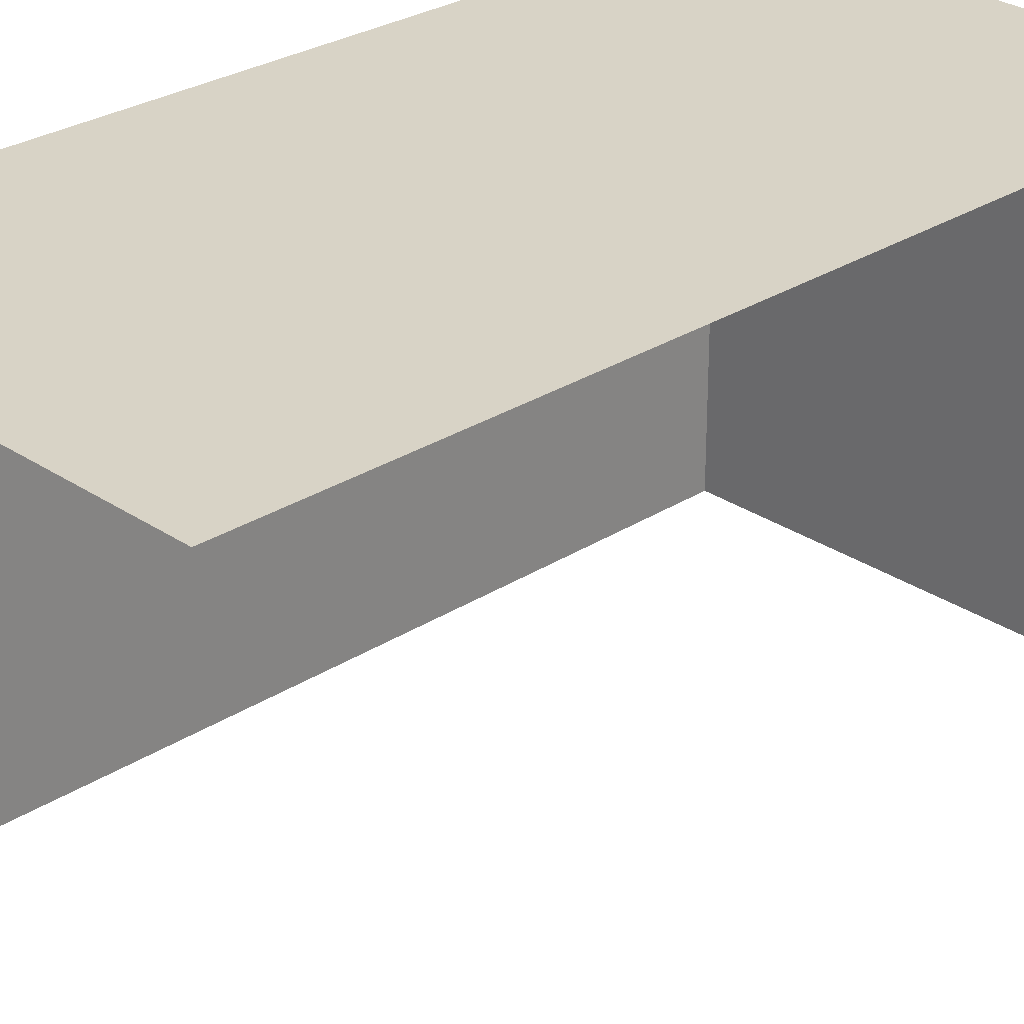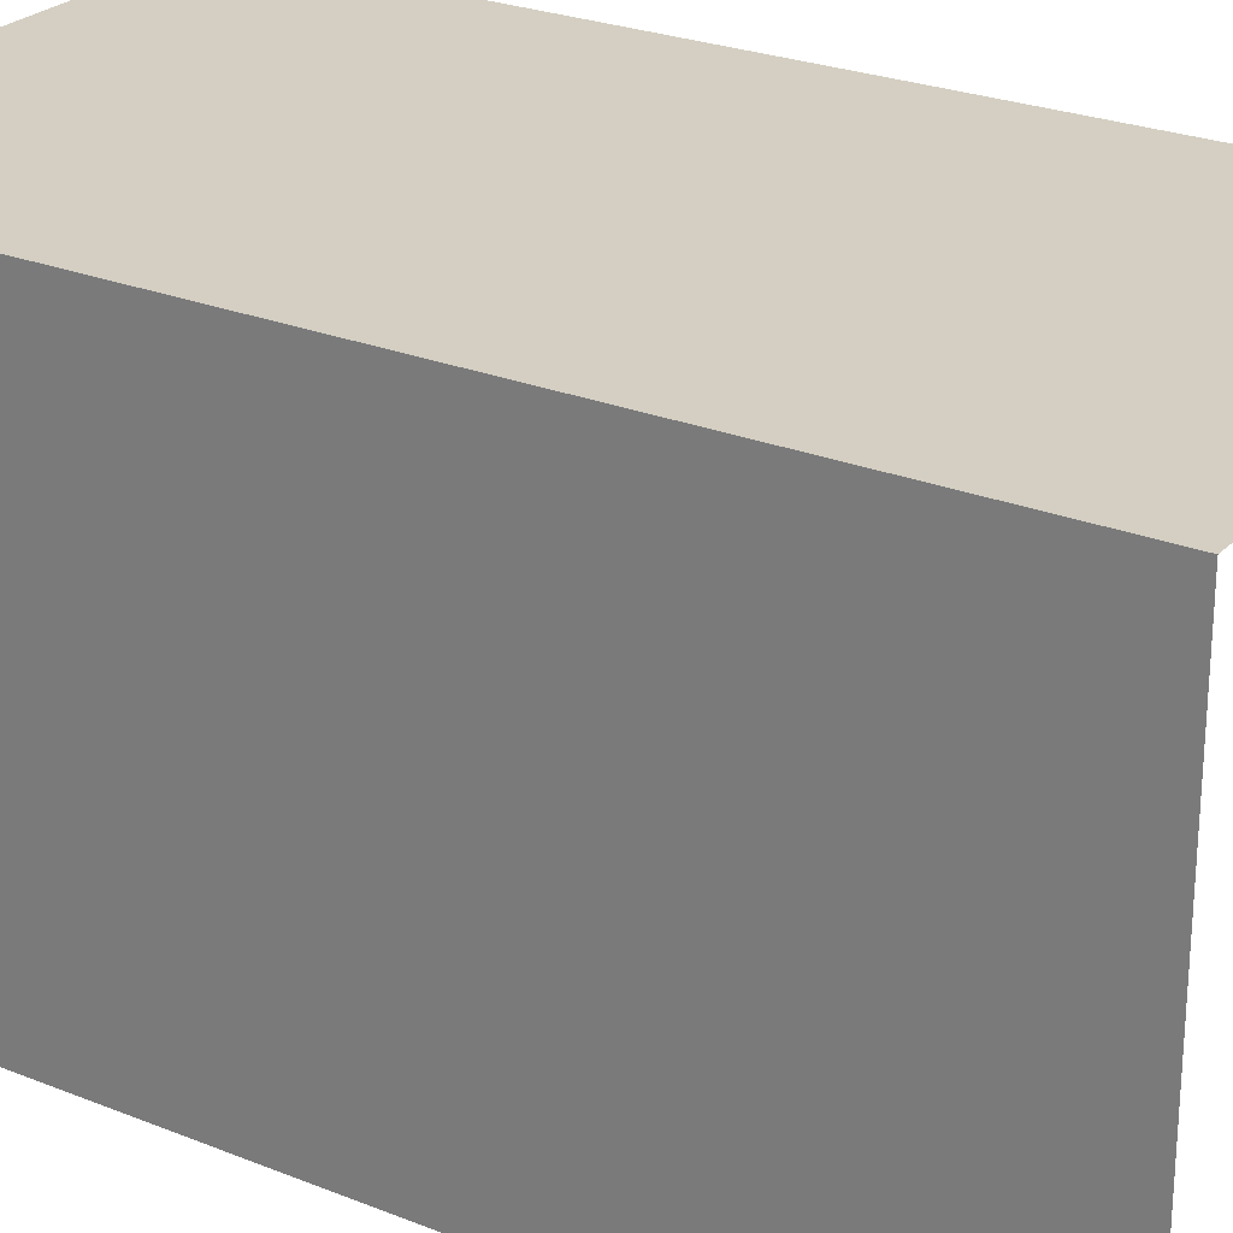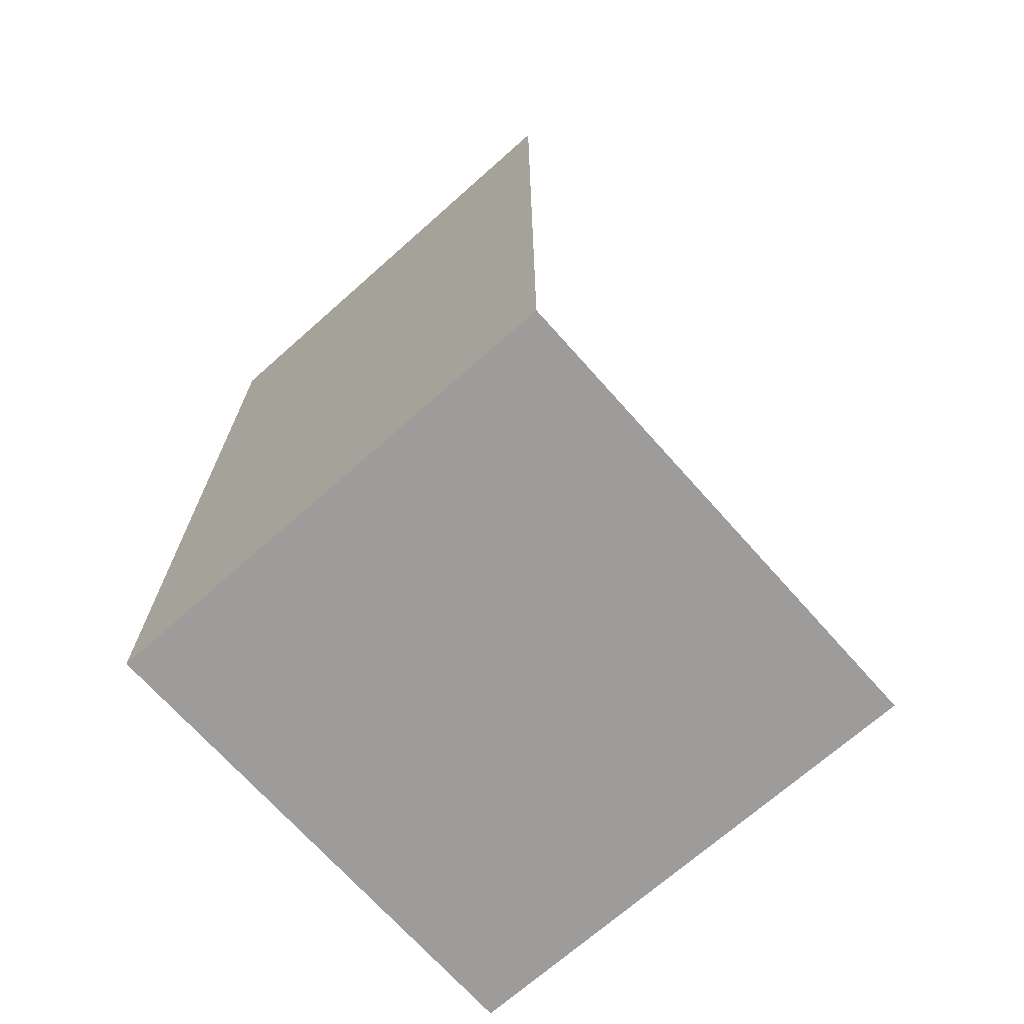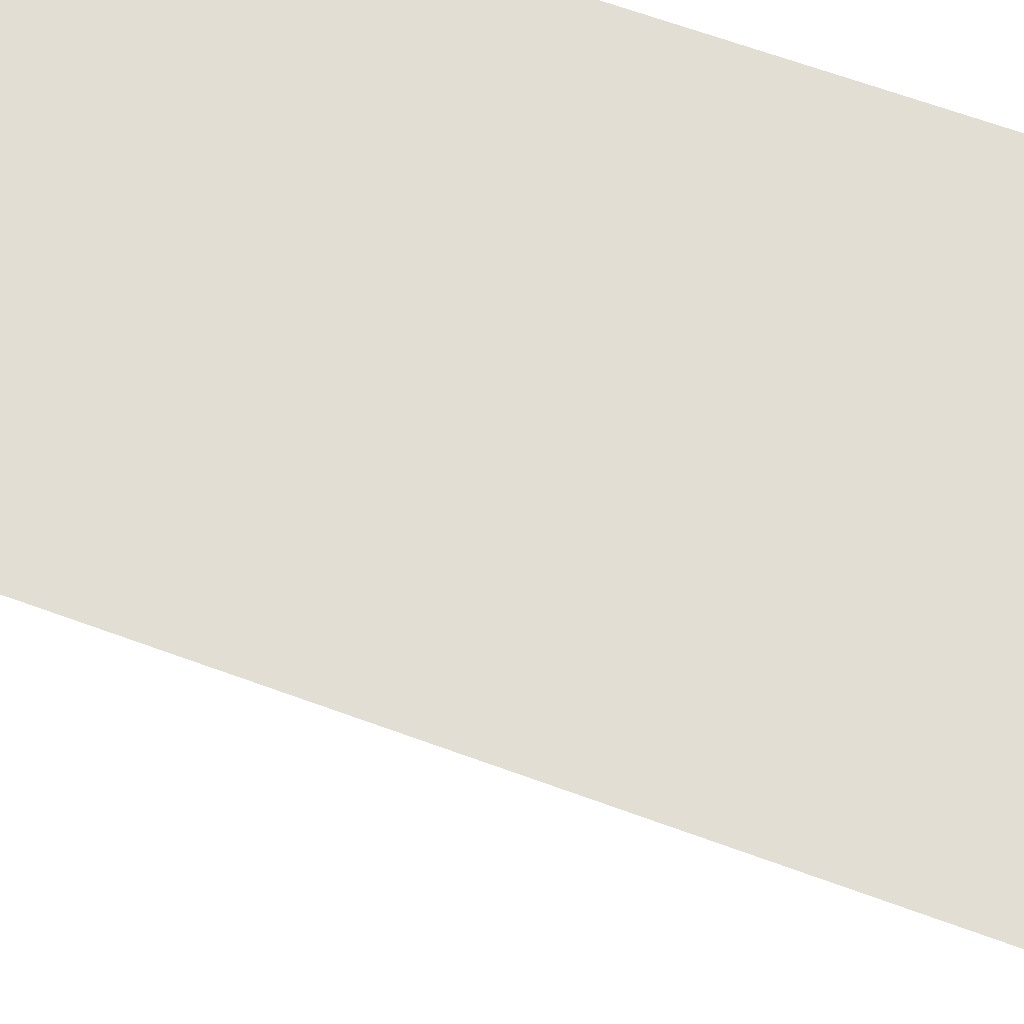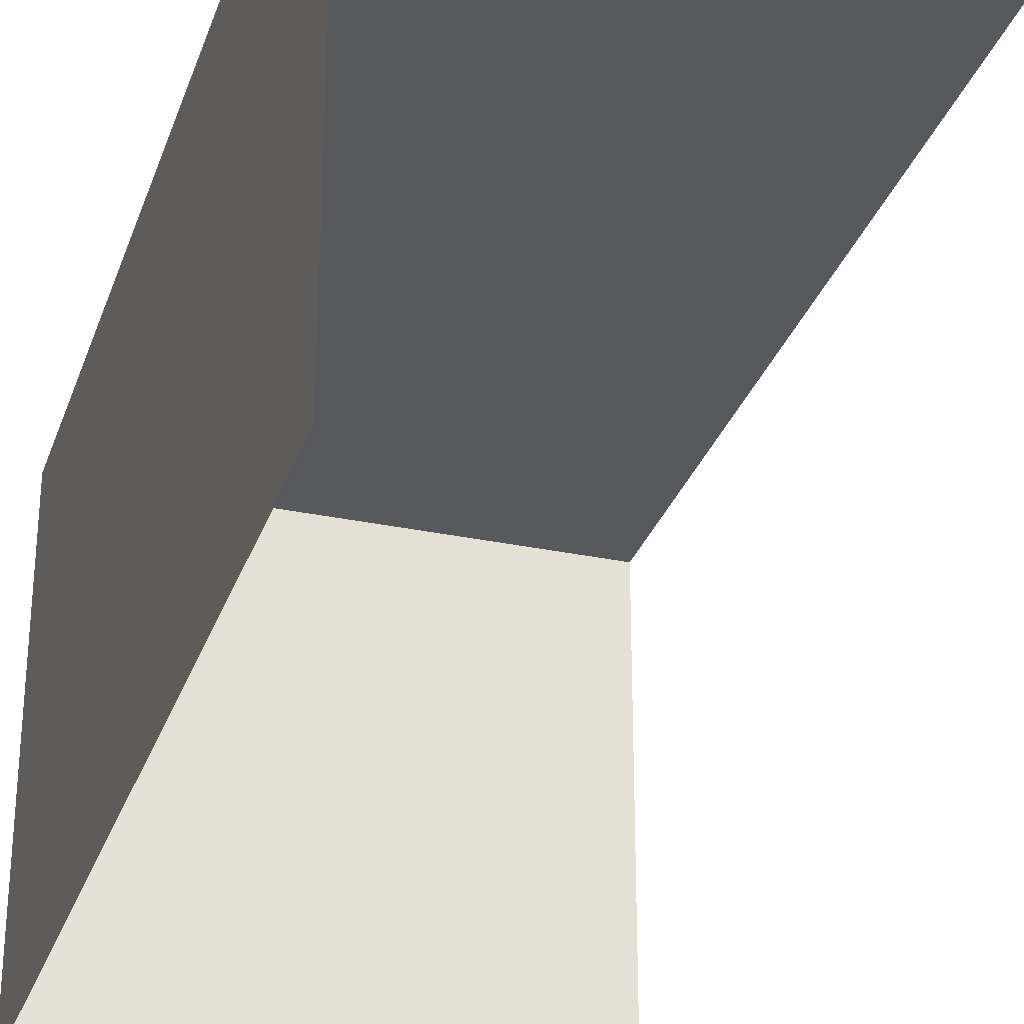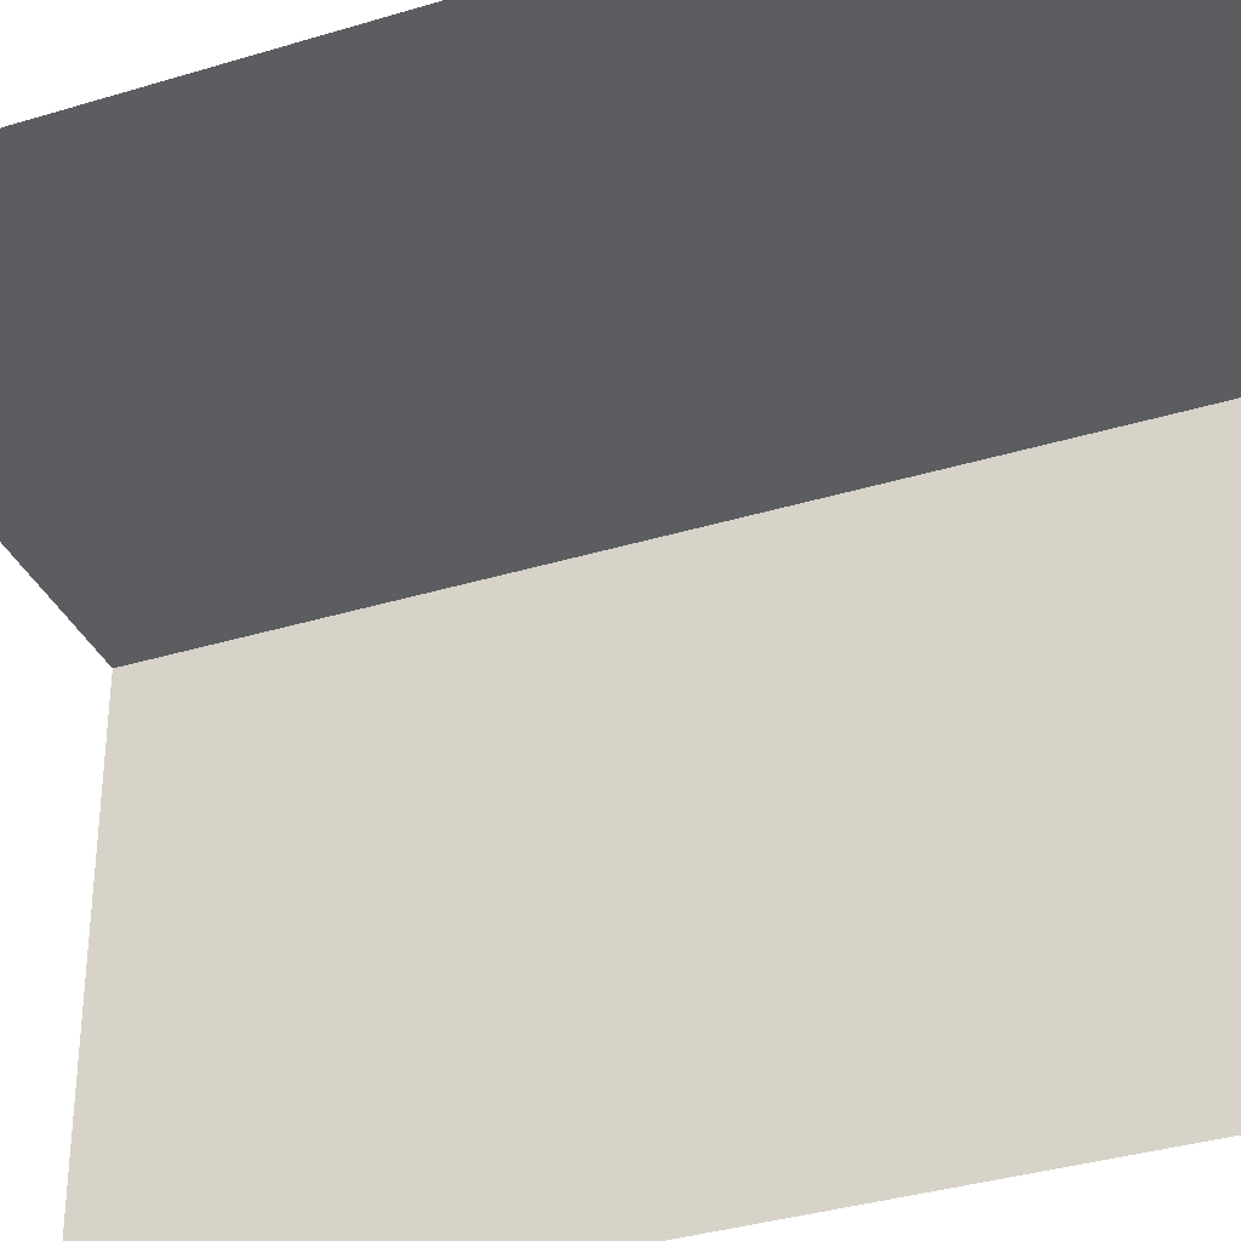
<metadata>
{"format":"obj","ext":"obj","renderer":"f3d","projection":"perspective","resolution":1024,"background":"white","views":[{"elev":28.1,"azim":-134.2,"up":"+Z"},{"elev":25.4,"azim":122.9,"up":"+Z"},{"elev":-70.2,"azim":131.6,"up":"+Y"},{"elev":67.3,"azim":-70.0,"up":"+Z"},{"elev":-29.8,"azim":162.7,"up":"+Z"},{"elev":-35.4,"azim":-68.0,"up":"+Z"}]}
</metadata>
<code>
v -0.5 -1.875 0.5
v -0.5 -1.875 0.375
v 0.375 -1.875 -0.5
v 0.5 -1.875 -0.5
v 0.5 -1.875 0.5
v 0.5 0 0.5
v -0.5 0 0.5
v -0.5 -1.875 0.25
v 0.25 -1.875 -0.5
v 0.125 -1.875 -0.5
v -0.5 -1.875 0.125
v 0 -1.875 -0.5
v -0.5 -1.875 0
v -0.125 -1.875 -0.5
v -0.5 -1.875 -0.125
v -0.25 -1.875 -0.5
v -0.5 -1.875 -0.25
v -0.375 -1.875 -0.5
v -0.5 -1.875 -0.375
v -0.5 -1.875 -0.5
v 0.5 0 -0.5
f 1 2 3
f 1 3 4
f 1 4 5
f 1 5 6
f 1 6 7
f 3 2 8
f 3 8 9
f 21 6 5
f 21 5 4
f 9 8 10
f 10 8 11
f 10 11 12
f 12 11 13
f 12 13 14
f 14 13 15
f 14 15 16
f 16 15 17
f 16 17 18
f 18 17 19
f 18 19 20

</code>
